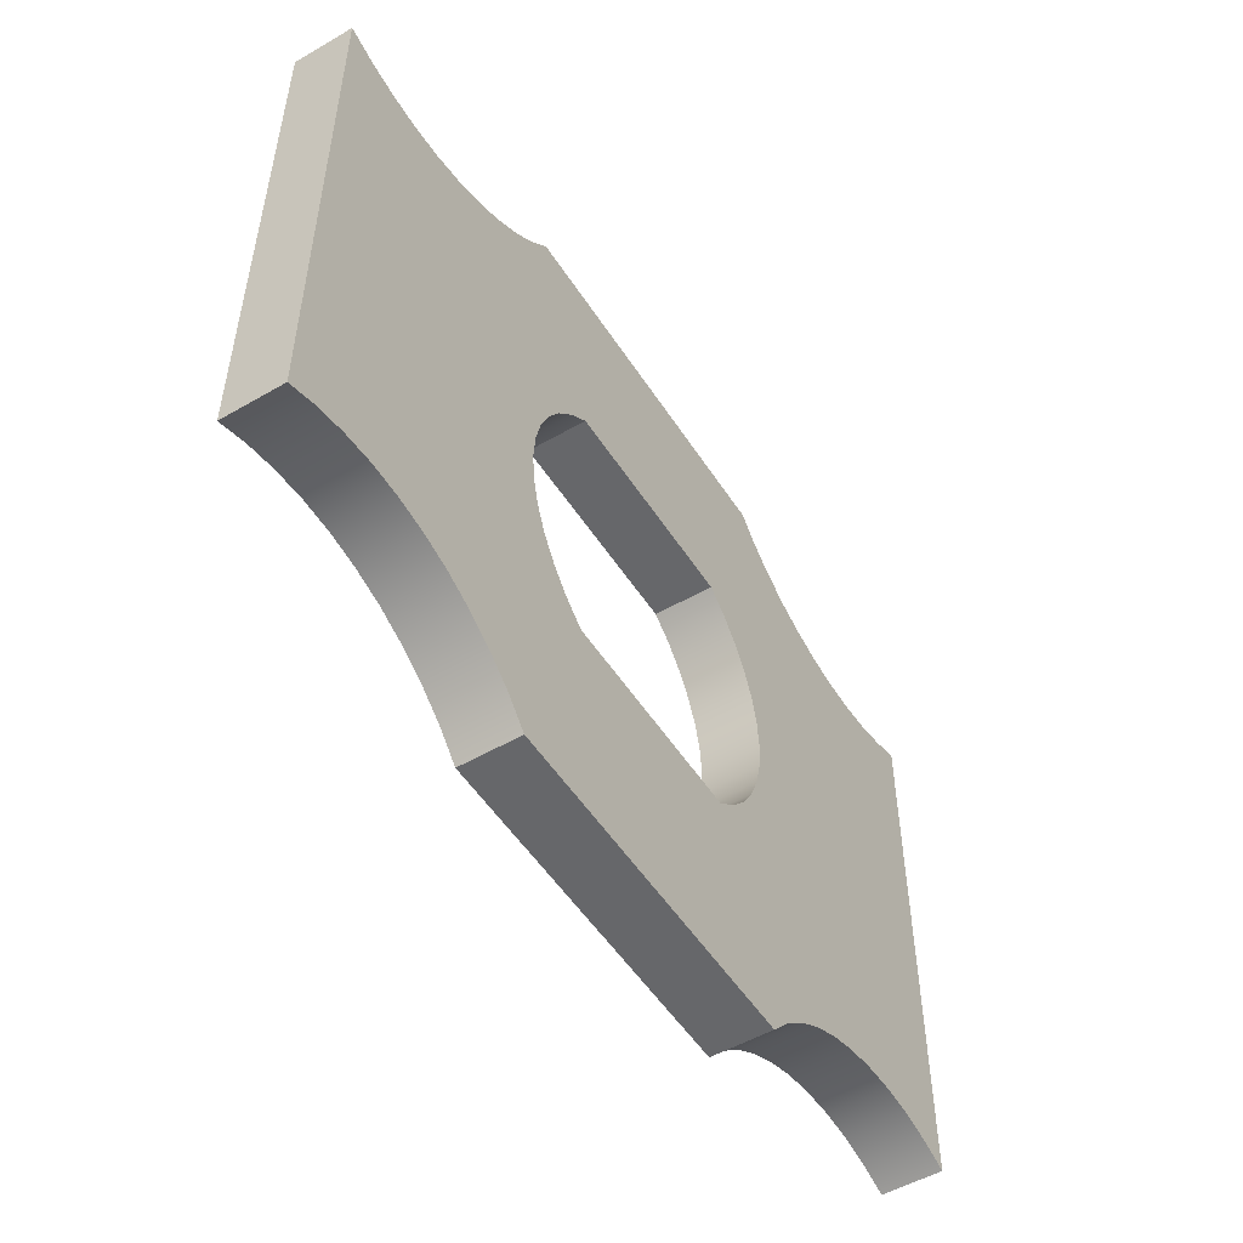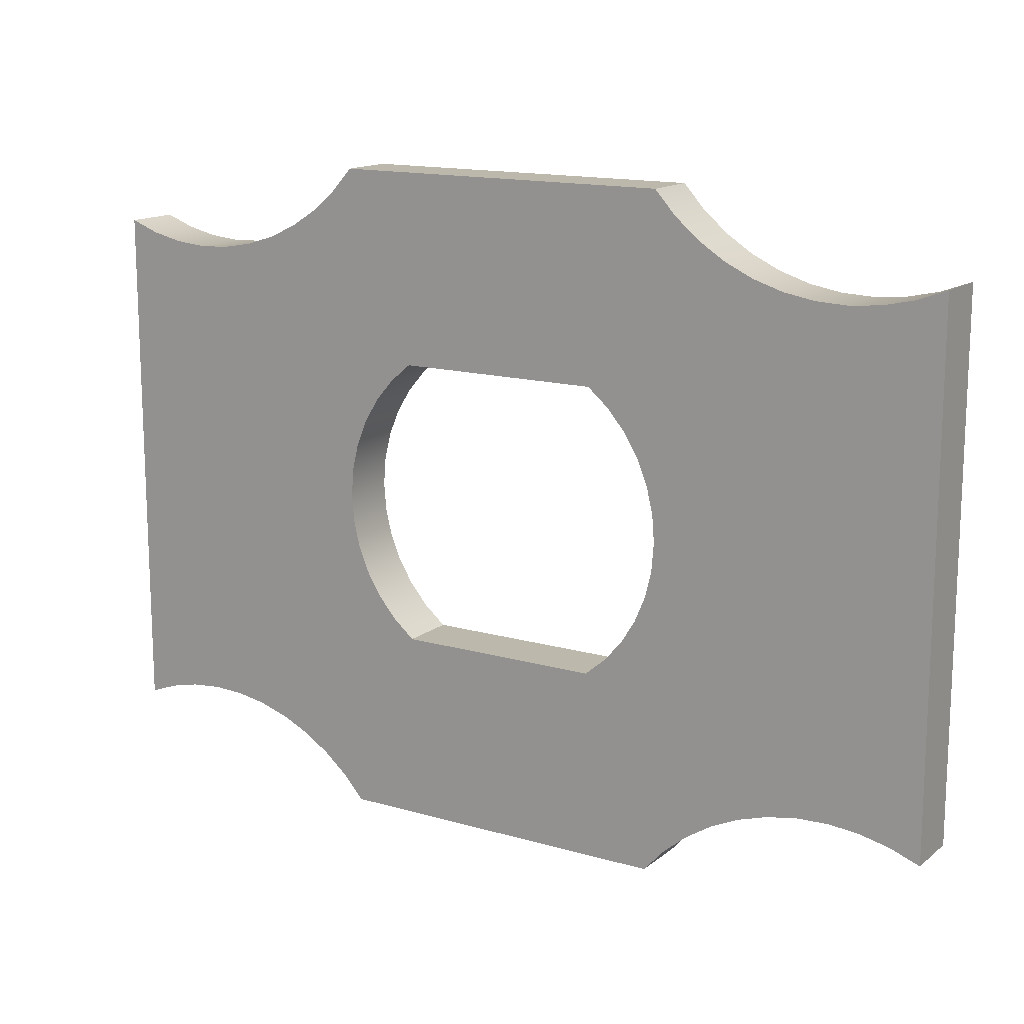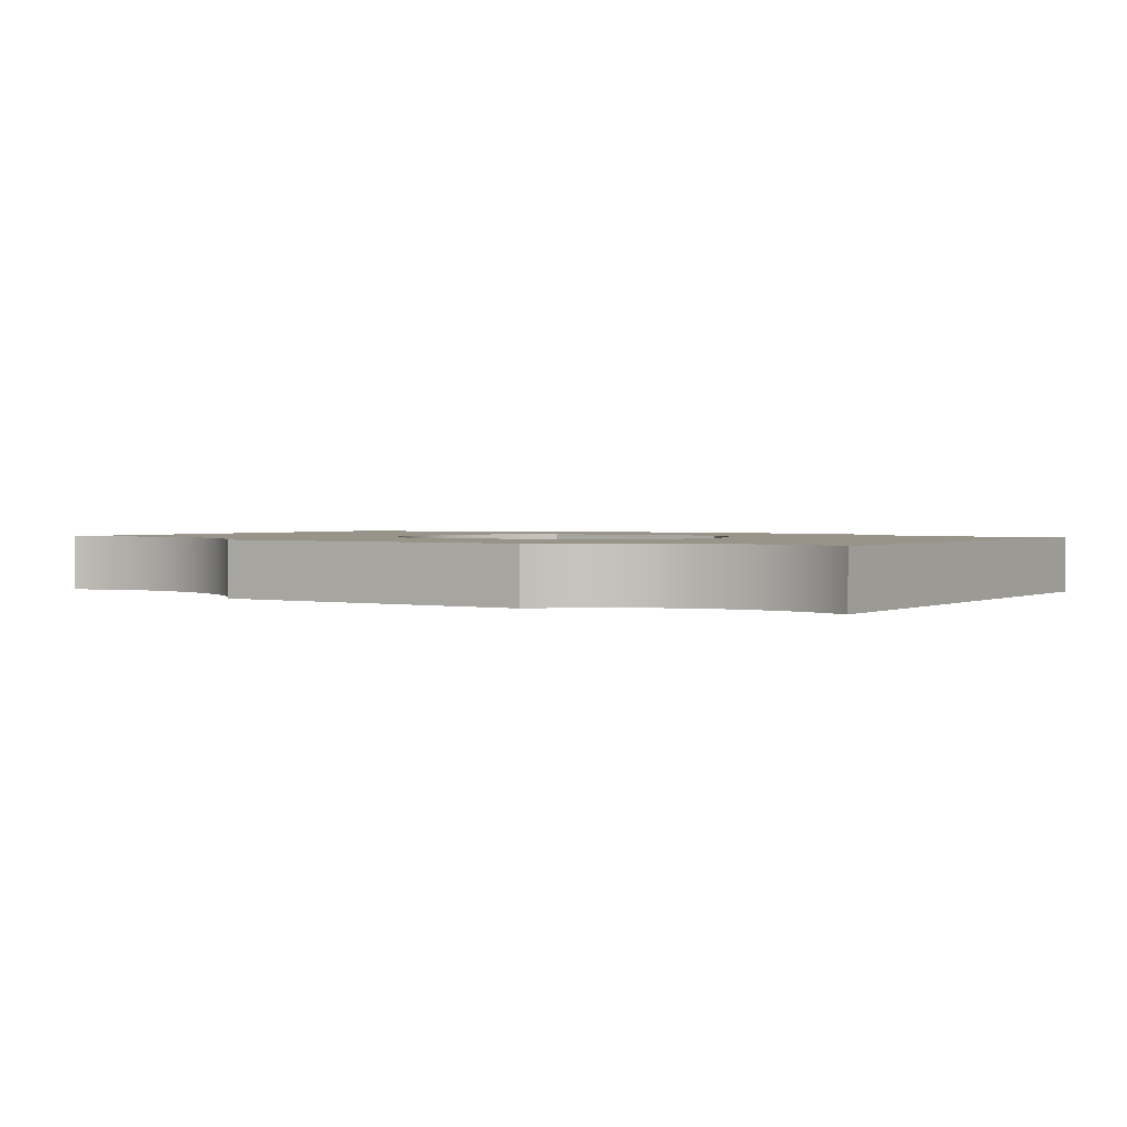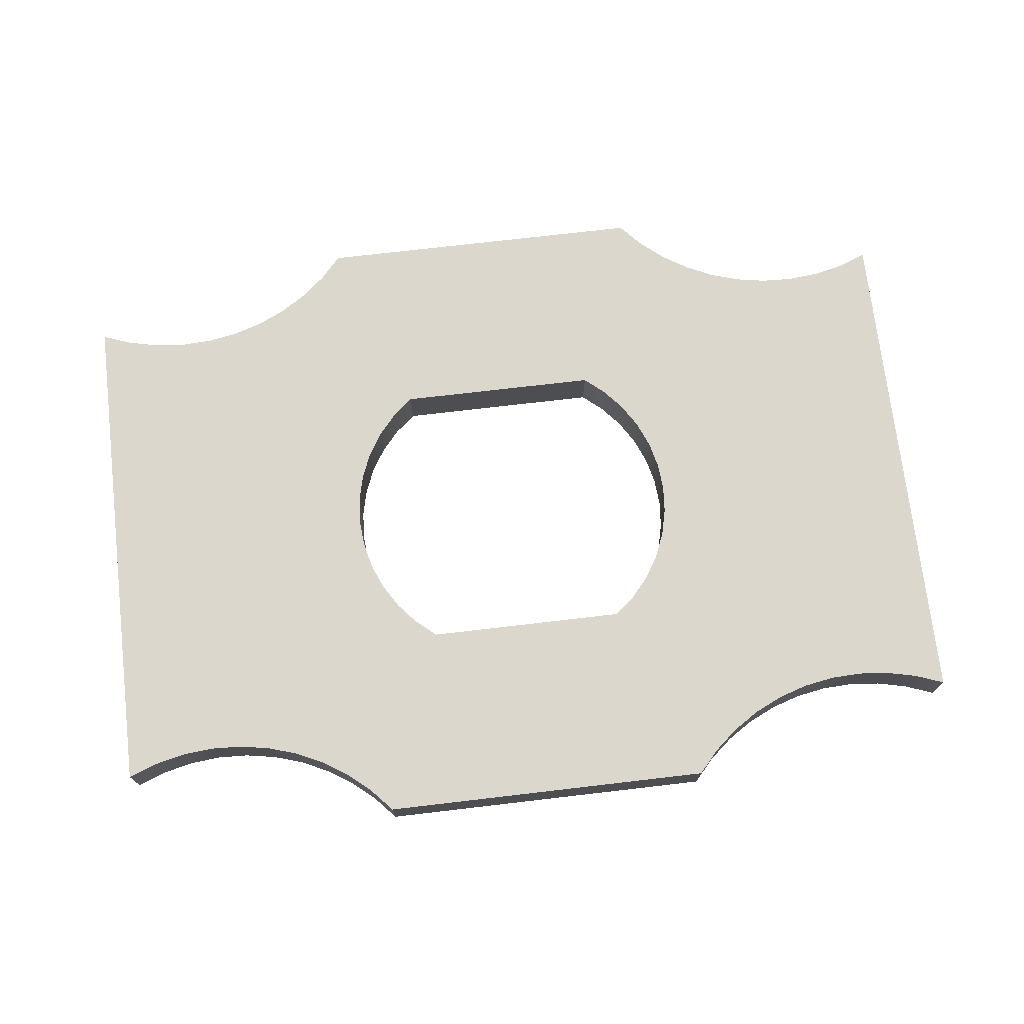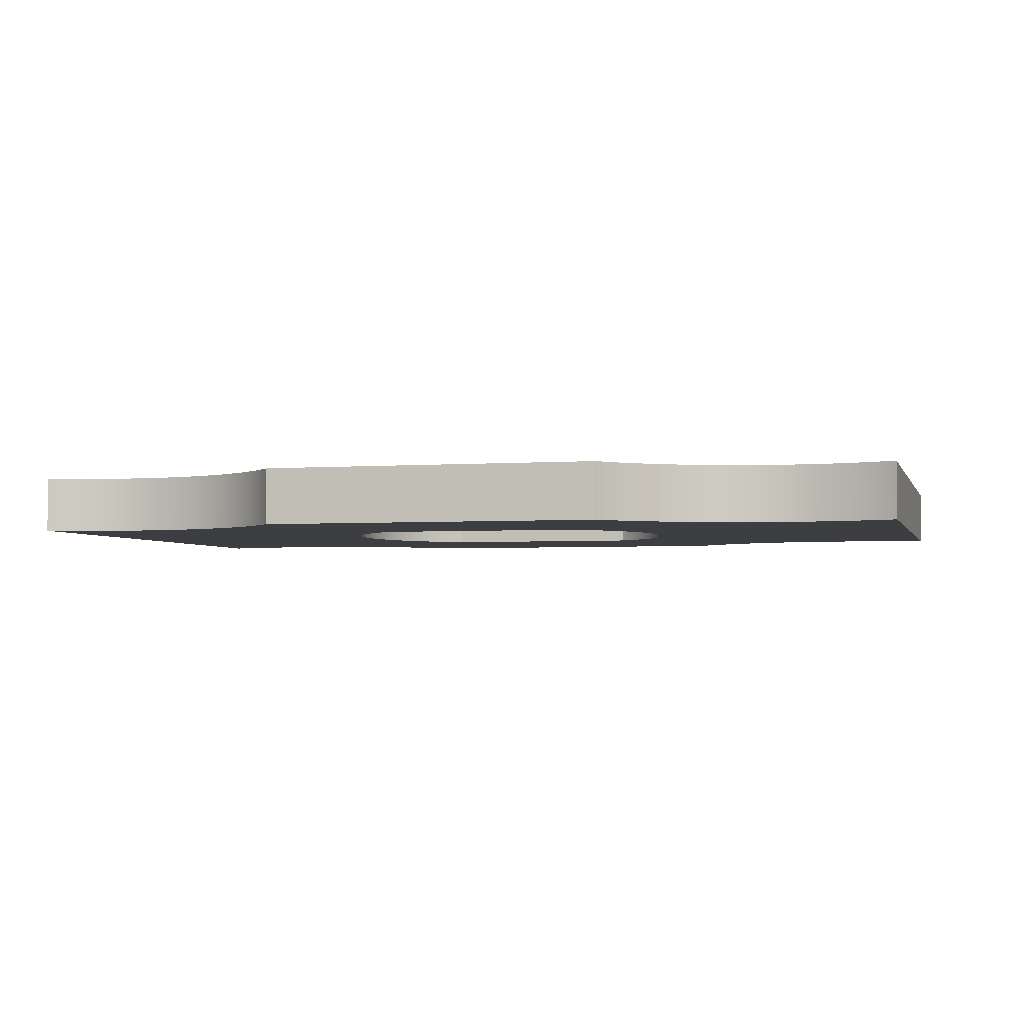
<metadata>
{"format":"obj","ext":"obj","renderer":"f3d","projection":"perspective","resolution":1024,"background":"white","views":[{"elev":-52.2,"azim":122.0,"up":"+Z"},{"elev":14.6,"azim":32.1,"up":"+Z"},{"elev":1.7,"azim":33.2,"up":"+Y"},{"elev":72.8,"azim":-6.7,"up":"+Y"},{"elev":-3.3,"azim":14.8,"up":"+Y"}]}
</metadata>
<code>
v -0.2166 0.12 -0.3
v 0.2166 0.12 -0.3
v 0.261 0.12 -0.2623
v 0.2989 0.12 -0.2181
v 0.3294 0.12 -0.1685
v 0.3518 0.12 -0.1147
v 0.3654 0.12 -0.05807
v 0.37 0.12 0
v 0.3654 0.12 0.05807
v 0.3518 0.12 0.1147
v 0.3294 0.12 0.1685
v 0.2989 0.12 0.2181
v 0.261 0.12 0.2623
v 0.2166 0.12 0.3
v -0.2166 0.12 0.3
v -0.261 0.12 0.2623
v -0.2989 0.12 0.2181
v -0.3294 0.12 0.1685
v -0.3518 0.12 0.1147
v -0.3654 0.12 0.05807
v -0.37 0.12 -2.776e-17
v -0.3654 0.12 -0.05807
v -0.3518 0.12 -0.1147
v -0.3294 0.12 -0.1685
v -0.2989 0.12 -0.2181
v -0.261 0.12 -0.2623
v -0.36 0.12 0.7
v 0.36 0.12 0.7
v 0.4044 0.12 0.6509
v 0.4549 0.12 0.608
v 0.5107 0.12 0.5723
v 0.5706 0.12 0.5442
v 0.6338 0.12 0.5243
v 0.699 0.12 0.5128
v 0.7652 0.12 0.5102
v 0.8311 0.12 0.5163
v 0.8957 0.12 0.531
v 0.9578 0.12 0.5542
v 0.9578 0.12 -0.5542
v 0.8957 0.12 -0.531
v 0.8311 0.12 -0.5163
v 0.7652 0.12 -0.5102
v 0.699 0.12 -0.5128
v 0.6338 0.12 -0.5242
v 0.5706 0.12 -0.5442
v 0.5107 0.12 -0.5723
v 0.4549 0.12 -0.608
v 0.4044 0.12 -0.6509
v 0.36 0.12 -0.7
v -0.36 0.12 -0.7
v -0.4044 0.12 -0.6509
v -0.4549 0.12 -0.608
v -0.5107 0.12 -0.5723
v -0.5706 0.12 -0.5442
v -0.6338 0.12 -0.5242
v -0.699 0.12 -0.5128
v -0.7652 0.12 -0.5102
v -0.8311 0.12 -0.5163
v -0.8957 0.12 -0.531
v -0.9578 0.12 -0.5542
v -0.9578 0.12 0.5542
v -0.8957 0.12 0.531
v -0.8311 0.12 0.5163
v -0.7652 0.12 0.5102
v -0.699 0.12 0.5128
v -0.6338 0.12 0.5242
v -0.5706 0.12 0.5442
v -0.5107 0.12 0.5723
v -0.4549 0.12 0.608
v -0.4044 0.12 0.6509
v 0.2166 0 -0.3
v -0.2166 0 -0.3
v -0.261 0 -0.2623
v -0.2989 0 -0.2181
v -0.3294 0 -0.1685
v -0.3518 0 -0.1147
v -0.3654 0 -0.05807
v -0.37 0 0
v -0.3654 0 0.05807
v -0.3518 0 0.1147
v -0.3294 0 0.1685
v -0.2989 0 0.2181
v -0.261 0 0.2623
v -0.2166 0 0.3
v 0.2166 0 0.3
v 0.261 0 0.2623
v 0.2989 0 0.2181
v 0.3294 0 0.1685
v 0.3518 0 0.1147
v 0.3654 0 0.05807
v 0.37 0 1.11e-16
v 0.3654 0 -0.05807
v 0.3518 0 -0.1147
v 0.3294 0 -0.1685
v 0.2989 0 -0.2181
v 0.261 0 -0.2623
v 0.36 0 0.7
v -0.36 0 0.7
v -0.4044 0 0.6509
v -0.4549 0 0.608
v -0.5107 0 0.5723
v -0.5706 0 0.5442
v -0.6338 0 0.5242
v -0.699 0 0.5128
v -0.7652 0 0.5102
v -0.8311 0 0.5163
v -0.8957 0 0.531
v -0.9578 0 0.5542
v -0.9578 0 -0.5542
v -0.8957 0 -0.531
v -0.8311 0 -0.5163
v -0.7652 0 -0.5102
v -0.699 0 -0.5128
v -0.6338 0 -0.5242
v -0.5706 0 -0.5442
v -0.5107 0 -0.5723
v -0.4549 0 -0.608
v -0.4044 0 -0.6509
v -0.36 0 -0.7
v 0.36 0 -0.7
v 0.4044 0 -0.6509
v 0.4549 0 -0.608
v 0.5107 0 -0.5723
v 0.5706 0 -0.5442
v 0.6338 0 -0.5242
v 0.699 0 -0.5128
v 0.7652 0 -0.5102
v 0.8311 0 -0.5163
v 0.8957 0 -0.531
v 0.9578 0 -0.5542
v 0.9578 0 0.5542
v 0.8957 0 0.531
v 0.8311 0 0.5163
v 0.7652 0 0.5102
v 0.699 0 0.5128
v 0.6338 0 0.5243
v 0.5706 0 0.5442
v 0.5107 0 0.5723
v 0.4549 0 0.608
v 0.4044 0 0.6509
v -0.9578 0 0.5542
v -0.8957 0 0.531
v -0.8311 0 0.5163
v -0.7652 0 0.5102
v -0.699 0 0.5128
v -0.6338 0 0.5242
v -0.5706 0 0.5442
v -0.5107 0 0.5723
v -0.4549 0 0.608
v -0.4044 0 0.6509
v -0.36 0 0.7
v -0.36 0.12 0.7
v -0.4044 0.12 0.6509
v -0.4549 0.12 0.608
v -0.5107 0.12 0.5723
v -0.5706 0.12 0.5442
v -0.6338 0.12 0.5242
v -0.699 0.12 0.5128
v -0.7652 0.12 0.5102
v -0.8311 0.12 0.5163
v -0.8957 0.12 0.531
v -0.9578 0.12 0.5542
v 0.36 0 0.7
v 0.4044 0 0.6509
v 0.4549 0 0.608
v 0.5107 0 0.5723
v 0.5706 0 0.5442
v 0.6338 0 0.5243
v 0.699 0 0.5128
v 0.7652 0 0.5102
v 0.8311 0 0.5163
v 0.8957 0 0.531
v 0.9578 0 0.5542
v 0.9578 0.12 0.5542
v 0.8957 0.12 0.531
v 0.8311 0.12 0.5163
v 0.7652 0.12 0.5102
v 0.699 0.12 0.5128
v 0.6338 0.12 0.5243
v 0.5706 0.12 0.5442
v 0.5107 0.12 0.5723
v 0.4549 0.12 0.608
v 0.4044 0.12 0.6509
v 0.36 0.12 0.7
v 0.9578 0 0.5542
v 0.9578 0 -0.5542
v 0.9578 0.12 -0.5542
v 0.9578 0.12 0.5542
v -0.2166 0.12 -0.3
v -0.261 0.12 -0.2623
v -0.2989 0.12 -0.2181
v -0.3294 0.12 -0.1685
v -0.3518 0.12 -0.1147
v -0.3654 0.12 -0.05807
v -0.37 0.12 -2.776e-17
v -0.3654 0.12 0.05807
v -0.3518 0.12 0.1147
v -0.3294 0.12 0.1685
v -0.2989 0.12 0.2181
v -0.261 0.12 0.2623
v -0.2166 0.12 0.3
v -0.2166 0 0.3
v -0.261 0 0.2623
v -0.2989 0 0.2181
v -0.3294 0 0.1685
v -0.3518 0 0.1147
v -0.3654 0 0.05807
v -0.37 0 0
v -0.3654 0 -0.05807
v -0.3518 0 -0.1147
v -0.3294 0 -0.1685
v -0.2989 0 -0.2181
v -0.261 0 -0.2623
v -0.2166 0 -0.3
v -0.2166 0.12 0.3
v 0.2166 0.12 0.3
v 0.2166 0 0.3
v -0.2166 0 0.3
v -0.9578 0 -0.5542
v -0.9578 0 0.5542
v -0.9578 0.12 0.5542
v -0.9578 0.12 -0.5542
v 0.36 0 -0.7
v -0.36 0 -0.7
v -0.36 0.12 -0.7
v 0.36 0.12 -0.7
v 0.2166 0.12 0.3
v 0.261 0.12 0.2623
v 0.2989 0.12 0.2181
v 0.3294 0.12 0.1685
v 0.3518 0.12 0.1147
v 0.3654 0.12 0.05807
v 0.37 0.12 0
v 0.3654 0.12 -0.05807
v 0.3518 0.12 -0.1147
v 0.3294 0.12 -0.1685
v 0.2989 0.12 -0.2181
v 0.261 0.12 -0.2623
v 0.2166 0.12 -0.3
v 0.2166 0 -0.3
v 0.261 0 -0.2623
v 0.2989 0 -0.2181
v 0.3294 0 -0.1685
v 0.3518 0 -0.1147
v 0.3654 0 -0.05807
v 0.37 0 1.11e-16
v 0.3654 0 0.05807
v 0.3518 0 0.1147
v 0.3294 0 0.1685
v 0.2989 0 0.2181
v 0.261 0 0.2623
v 0.2166 0 0.3
v 0.9578 0 -0.5542
v 0.8957 0 -0.531
v 0.8311 0 -0.5163
v 0.7652 0 -0.5102
v 0.699 0 -0.5128
v 0.6338 0 -0.5242
v 0.5706 0 -0.5442
v 0.5107 0 -0.5723
v 0.4549 0 -0.608
v 0.4044 0 -0.6509
v 0.36 0 -0.7
v 0.36 0.12 -0.7
v 0.4044 0.12 -0.6509
v 0.4549 0.12 -0.608
v 0.5107 0.12 -0.5723
v 0.5706 0.12 -0.5442
v 0.6338 0.12 -0.5242
v 0.699 0.12 -0.5128
v 0.7652 0.12 -0.5102
v 0.8311 0.12 -0.5163
v 0.8957 0.12 -0.531
v 0.9578 0.12 -0.5542
v 0.2166 0.12 -0.3
v -0.2166 0.12 -0.3
v -0.2166 0 -0.3
v 0.2166 0 -0.3
v -0.36 0 0.7
v 0.36 0 0.7
v 0.36 0.12 0.7
v -0.36 0.12 0.7
v -0.36 0 -0.7
v -0.4044 0 -0.6509
v -0.4549 0 -0.608
v -0.5107 0 -0.5723
v -0.5706 0 -0.5442
v -0.6338 0 -0.5242
v -0.699 0 -0.5128
v -0.7652 0 -0.5102
v -0.8311 0 -0.5163
v -0.8957 0 -0.531
v -0.9578 0 -0.5542
v -0.9578 0.12 -0.5542
v -0.8957 0.12 -0.531
v -0.8311 0.12 -0.5163
v -0.7652 0.12 -0.5102
v -0.699 0.12 -0.5128
v -0.6338 0.12 -0.5242
v -0.5706 0.12 -0.5442
v -0.5107 0.12 -0.5723
v -0.4549 0.12 -0.608
v -0.4044 0.12 -0.6509
v -0.36 0.12 -0.7
f 2 50 1
f 1 50 51
f 1 51 52
f 3 46 2
f 2 46 47
f 2 47 48
f 46 3 45
f 45 3 4
f 45 4 44
f 44 4 5
f 44 5 43
f 43 5 6
f 43 6 42
f 42 6 7
f 42 7 41
f 41 7 8
f 41 8 36
f 36 8 9
f 36 9 35
f 35 9 10
f 35 10 34
f 34 10 11
f 34 11 33
f 33 11 12
f 33 12 32
f 32 12 13
f 32 13 31
f 31 13 14
f 31 14 30
f 30 14 29
f 29 14 28
f 28 14 15
f 28 15 27
f 27 15 70
f 70 15 69
f 69 15 68
f 68 15 16
f 68 16 67
f 67 16 17
f 67 17 66
f 66 17 18
f 66 18 65
f 65 18 19
f 65 19 64
f 64 19 20
f 64 20 63
f 63 20 21
f 63 21 58
f 58 21 22
f 58 22 57
f 57 22 23
f 57 23 56
f 56 23 24
f 56 24 55
f 55 24 25
f 55 25 54
f 54 25 26
f 54 26 53
f 53 26 1
f 53 1 52
f 36 37 41
f 41 37 40
f 40 37 38
f 40 38 39
f 48 49 2
f 2 49 50
f 63 58 62
f 62 58 59
f 62 59 61
f 61 59 60
f 72 119 71
f 71 119 120
f 71 120 121
f 73 116 72
f 72 116 117
f 72 117 118
f 116 73 115
f 115 73 74
f 115 74 114
f 114 74 75
f 114 75 113
f 113 75 76
f 113 76 112
f 112 76 77
f 112 77 111
f 111 77 78
f 111 78 106
f 106 78 79
f 106 79 105
f 105 79 80
f 105 80 104
f 104 80 81
f 104 81 103
f 103 81 82
f 103 82 102
f 102 82 83
f 102 83 101
f 101 83 84
f 101 84 100
f 100 84 99
f 99 84 98
f 98 84 85
f 98 85 97
f 97 85 140
f 140 85 139
f 139 85 138
f 138 85 86
f 138 86 137
f 137 86 87
f 137 87 136
f 136 87 88
f 136 88 135
f 135 88 89
f 135 89 134
f 134 89 90
f 134 90 133
f 133 90 91
f 133 91 128
f 128 91 92
f 128 92 127
f 127 92 93
f 127 93 126
f 126 93 94
f 126 94 125
f 125 94 95
f 125 95 124
f 124 95 96
f 124 96 123
f 123 96 71
f 123 71 122
f 122 71 121
f 106 107 111
f 111 107 110
f 110 107 108
f 110 108 109
f 118 119 72
f 133 128 132
f 132 128 129
f 132 129 131
f 131 129 130
f 162 141 161
f 161 141 142
f 161 142 160
f 160 142 143
f 160 143 159
f 159 143 144
f 159 144 158
f 158 144 145
f 158 145 157
f 157 145 146
f 157 146 156
f 156 146 147
f 156 147 155
f 155 147 148
f 155 148 154
f 154 148 149
f 154 149 153
f 153 149 150
f 153 150 152
f 152 150 151
f 184 163 183
f 183 163 164
f 183 164 182
f 182 164 165
f 182 165 181
f 181 165 166
f 181 166 180
f 180 166 167
f 180 167 179
f 179 167 168
f 179 168 178
f 178 168 169
f 178 169 177
f 177 169 170
f 177 170 176
f 176 170 171
f 176 171 175
f 175 171 172
f 175 172 174
f 174 172 173
f 185 186 188
f 188 186 187
f 214 189 213
f 213 189 190
f 213 190 212
f 212 190 191
f 212 191 211
f 211 191 192
f 211 192 210
f 210 192 193
f 210 193 209
f 209 193 194
f 209 194 208
f 208 194 195
f 208 195 207
f 207 195 196
f 207 196 206
f 206 196 197
f 206 197 205
f 205 197 198
f 205 198 204
f 204 198 199
f 204 199 203
f 203 199 200
f 203 200 202
f 202 200 201
f 215 216 218
f 218 216 217
f 219 220 222
f 222 220 221
f 223 224 226
f 226 224 225
f 252 227 251
f 251 227 228
f 251 228 250
f 250 228 229
f 250 229 249
f 249 229 230
f 249 230 248
f 248 230 231
f 248 231 247
f 247 231 232
f 247 232 246
f 246 232 233
f 246 233 245
f 245 233 234
f 245 234 244
f 244 234 235
f 244 235 243
f 243 235 236
f 243 236 242
f 242 236 237
f 242 237 241
f 241 237 238
f 241 238 240
f 240 238 239
f 274 253 273
f 273 253 254
f 273 254 272
f 272 254 255
f 272 255 271
f 271 255 256
f 271 256 270
f 270 256 257
f 270 257 269
f 269 257 258
f 269 258 268
f 268 258 259
f 268 259 267
f 267 259 260
f 267 260 266
f 266 260 261
f 266 261 265
f 265 261 262
f 265 262 264
f 264 262 263
f 275 276 278
f 278 276 277
f 279 280 282
f 282 280 281
f 304 283 303
f 303 283 284
f 303 284 302
f 302 284 285
f 302 285 301
f 301 285 286
f 301 286 300
f 300 286 287
f 300 287 299
f 299 287 288
f 299 288 298
f 298 288 289
f 298 289 297
f 297 289 290
f 297 290 296
f 296 290 291
f 296 291 295
f 295 291 292
f 295 292 294
f 294 292 293

</code>
